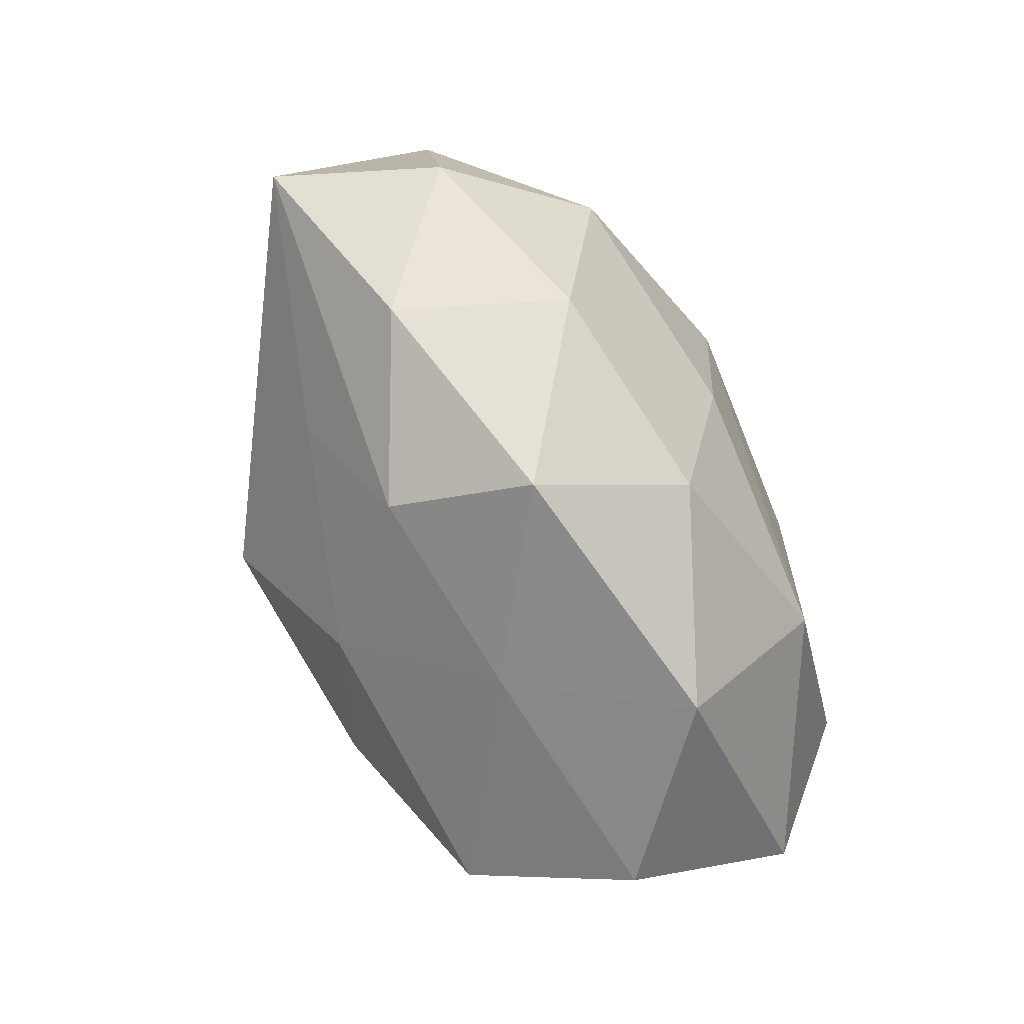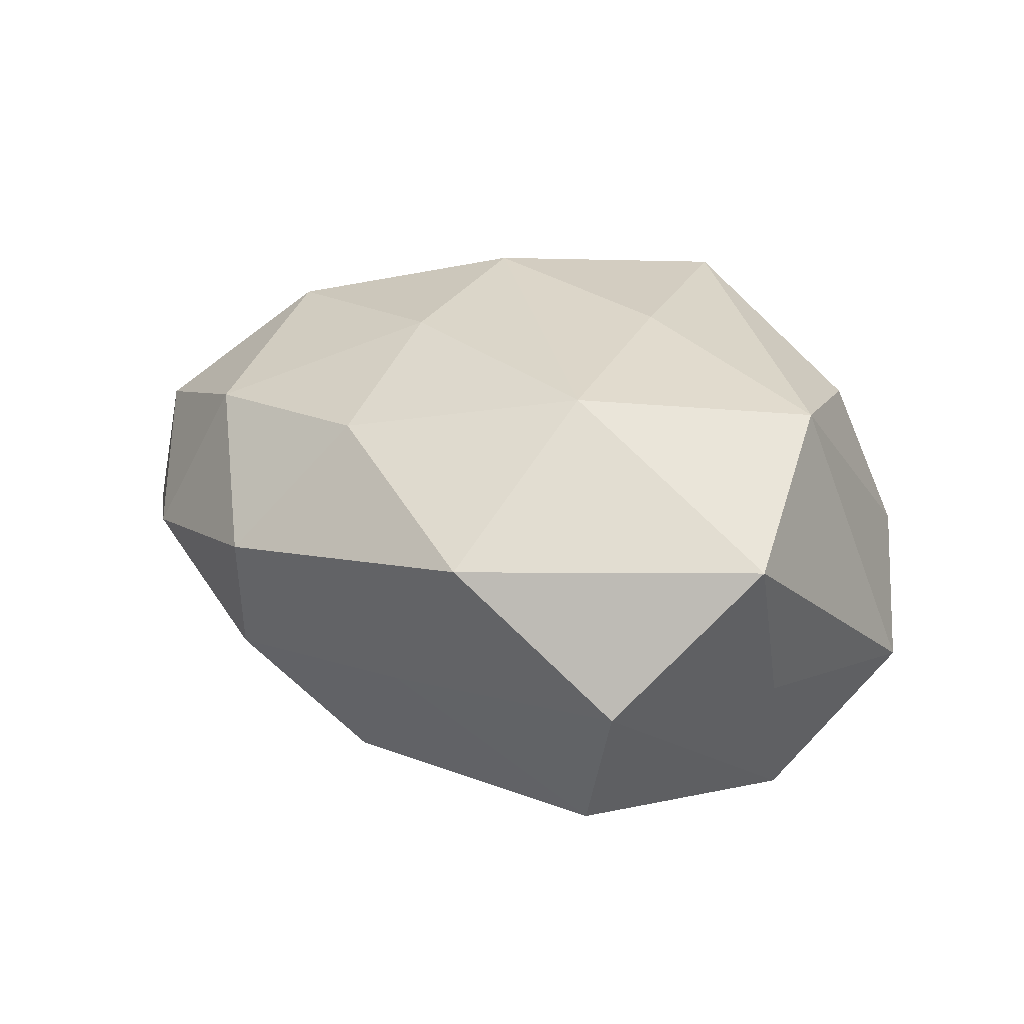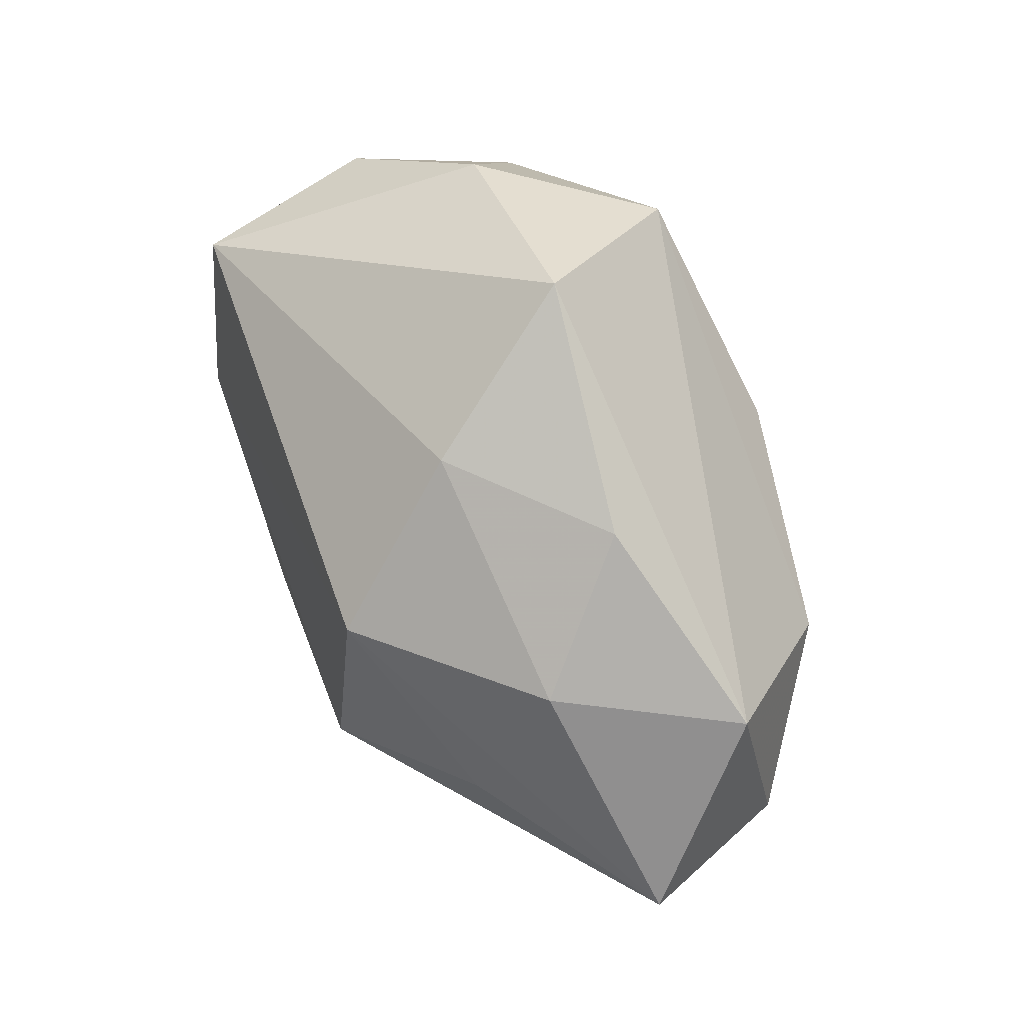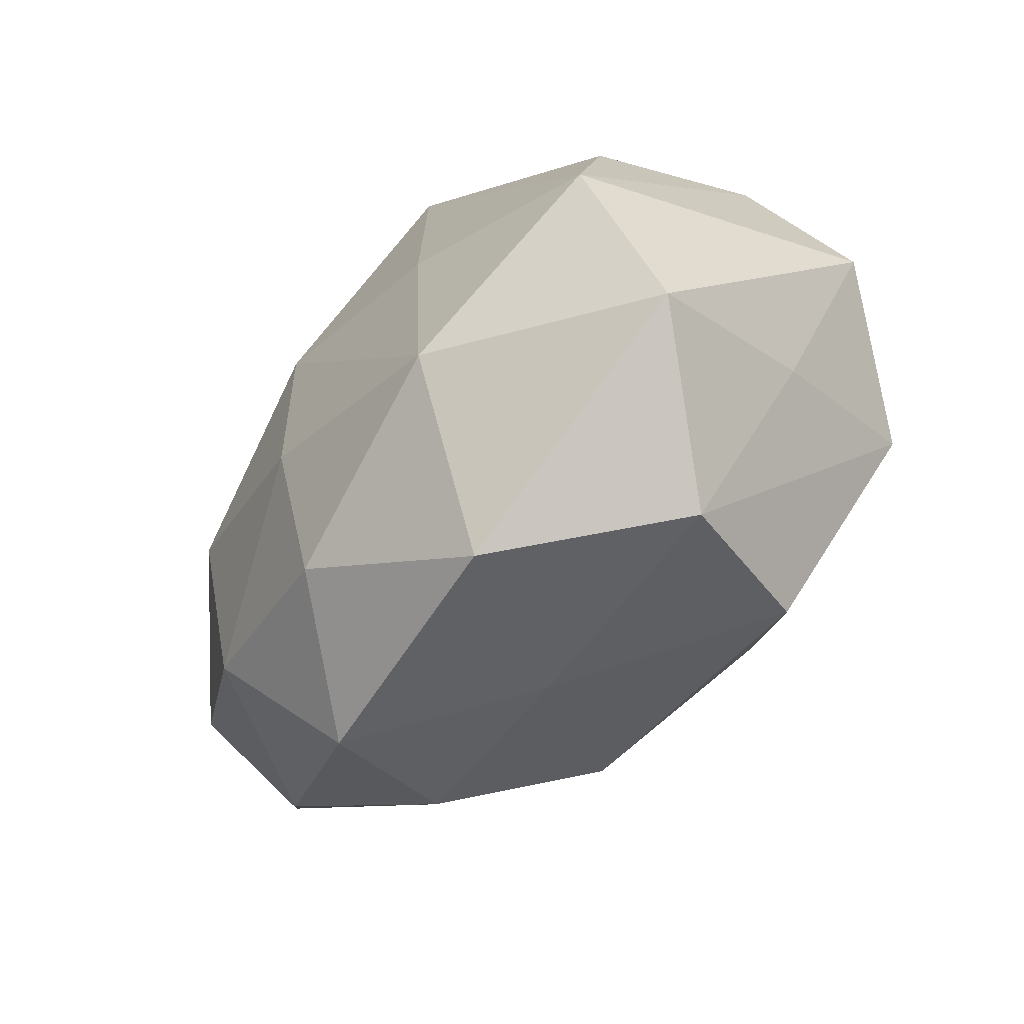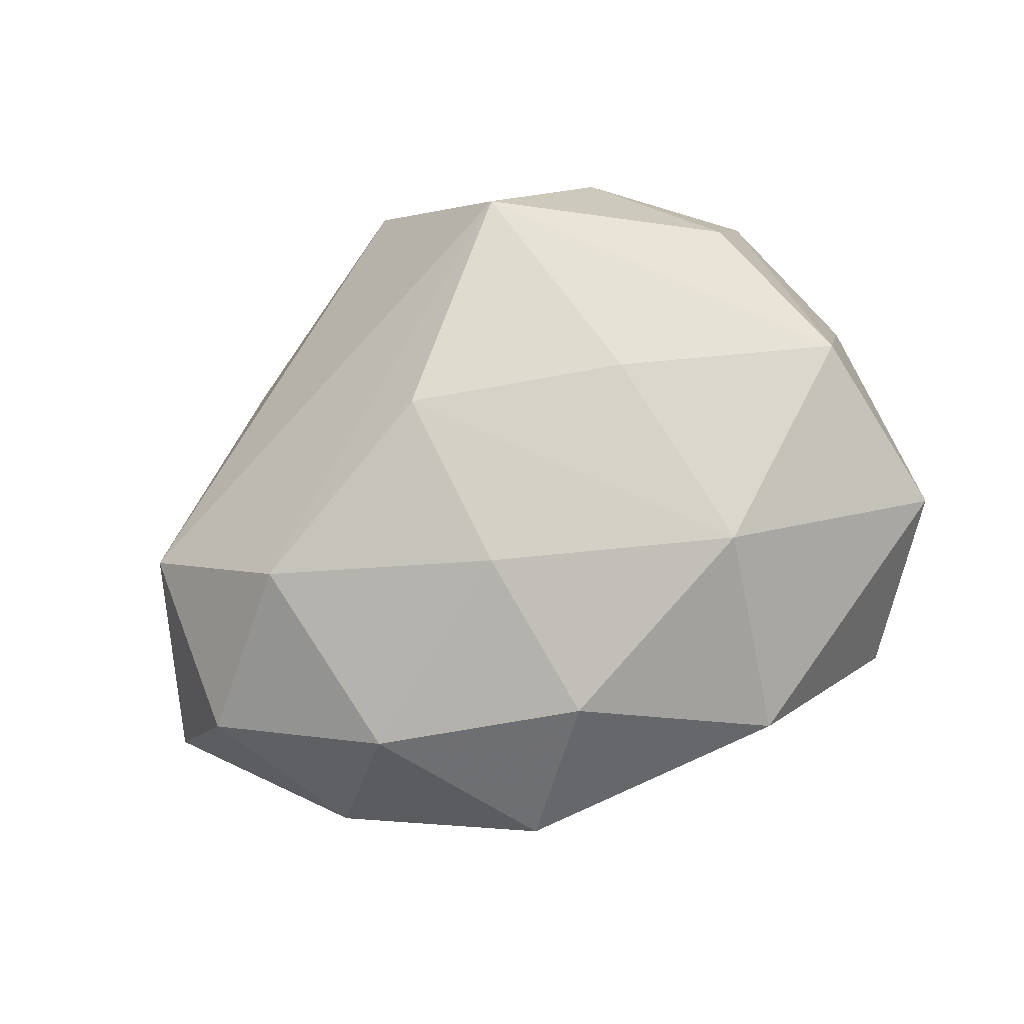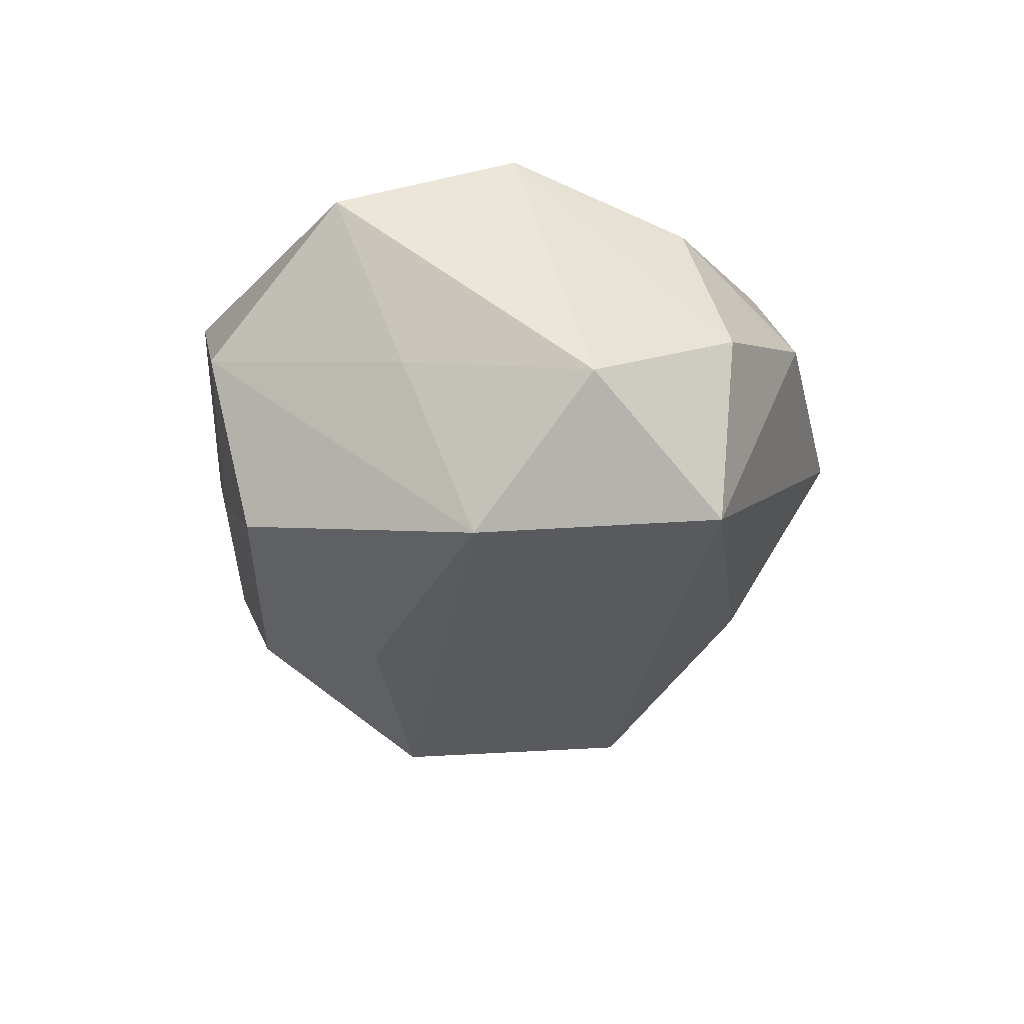
<metadata>
{"format":"obj","ext":"obj","renderer":"f3d","projection":"perspective","resolution":1024,"background":"white","views":[{"elev":-65.8,"azim":-66.1,"up":"+Y"},{"elev":29.5,"azim":26.0,"up":"+Z"},{"elev":61.3,"azim":-116.9,"up":"+Y"},{"elev":-57.7,"azim":48.9,"up":"+Y"},{"elev":78.3,"azim":-28.8,"up":"+Z"},{"elev":-26.4,"azim":82.2,"up":"+Z"}]}
</metadata>
<code>
v -0.009738 -0.02256 0.01964
v -0.01425 -0.00721 -0.02738
v 0.03172 -0.00213 0.02074
v -0.01043 -0.005454 0.02384
v 0.00777 -0.01317 -0.0246
v -0.01436 0.01517 -0.02508
v -0.02231 0.02719 -1.688e-05
v -0.02981 0.001423 -0.01866
v -0.02088 -0.02683 -0.006459
v -0.03601 -0.01898 0.0005185
v 0.008223 0.02862 0.02123
v -0.04315 -0.0046 0.008297
v -0.009668 0.01275 0.0244
v 0.01092 0.005951 0.02405
v 0.02127 0.02932 0.00684
v -0.008444 -0.02397 -0.01774
v -0.008196 0.02829 -0.01139
v -0.03061 0.004954 0.01935
v 0.01207 -0.01516 0.02395
v 0.0409 0.00407 -0.008544
v -0.0006923 0.03781 0.004563
v -0.001107 -0.02959 -0.003808
v -0.04075 0.01481 0.005141
v -0.029 -0.01532 0.01573
v 0.02349 -0.03157 -0.0003294
v 0.02913 0.01573 0.01495
v 0.03392 -0.02019 0.01268
v -0.0268 -0.01399 -0.01317
v -0.01893 -0.03042 0.007399
v 0.03349 -0.01325 -0.004746
v -0.04828 -0.001903 -0.007533
v 0.03241 0.01767 -0.01903
v 0.007382 -0.03286 0.01267
v -0.03075 0.01682 -0.01116
v 0.03502 0.01896 -0.0008609
v 0.01903 -0.02701 -0.01626
v 0.03181 -0.005977 -0.02168
f 21 23 11
f 11 23 18
f 31 6 8
f 31 23 34
f 34 6 31
f 17 6 34
f 32 6 17
f 17 21 32
f 12 23 31
f 12 18 23
f 2 8 6
f 31 8 2
f 23 21 7
f 7 34 23
f 7 21 17
f 17 34 7
f 35 3 20
f 20 32 35
f 20 3 27
f 37 32 20
f 37 36 5
f 5 2 37
f 6 32 37
f 37 2 6
f 31 9 10
f 10 12 31
f 5 36 16
f 16 2 5
f 16 22 9
f 36 22 16
f 33 22 25
f 25 22 36
f 25 27 33
f 36 37 25
f 11 3 26
f 3 35 26
f 15 32 21
f 15 35 32
f 15 21 11
f 11 26 15
f 15 26 35
f 14 3 11
f 29 10 9
f 29 22 33
f 9 22 29
f 33 1 29
f 31 2 28
f 2 16 28
f 28 9 31
f 28 16 9
f 27 25 30
f 30 25 37
f 20 27 30
f 30 37 20
f 13 14 11
f 11 18 13
f 18 4 13
f 3 14 19
f 4 1 19
f 19 13 4
f 14 13 19
f 19 1 33
f 33 27 19
f 19 27 3
f 24 4 18
f 24 1 4
f 18 12 24
f 24 29 1
f 12 10 24
f 10 29 24

</code>
